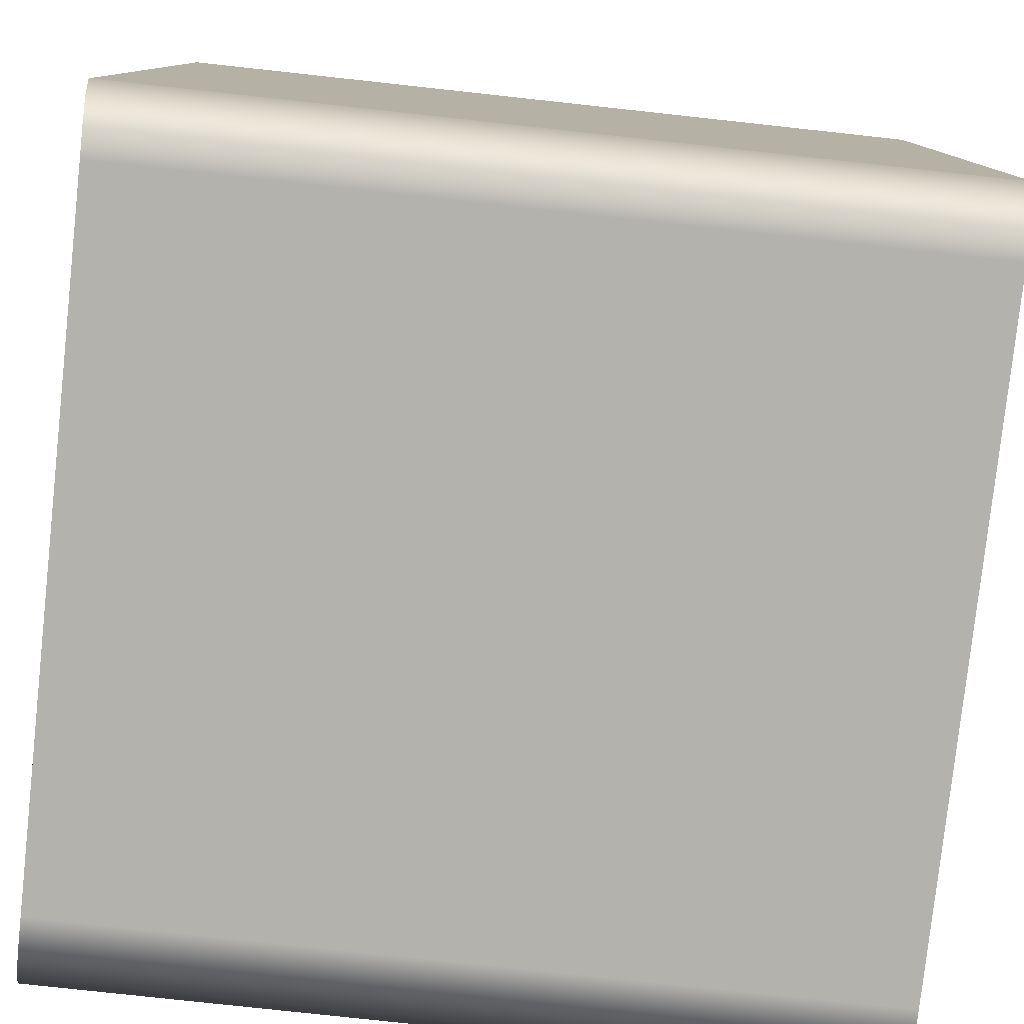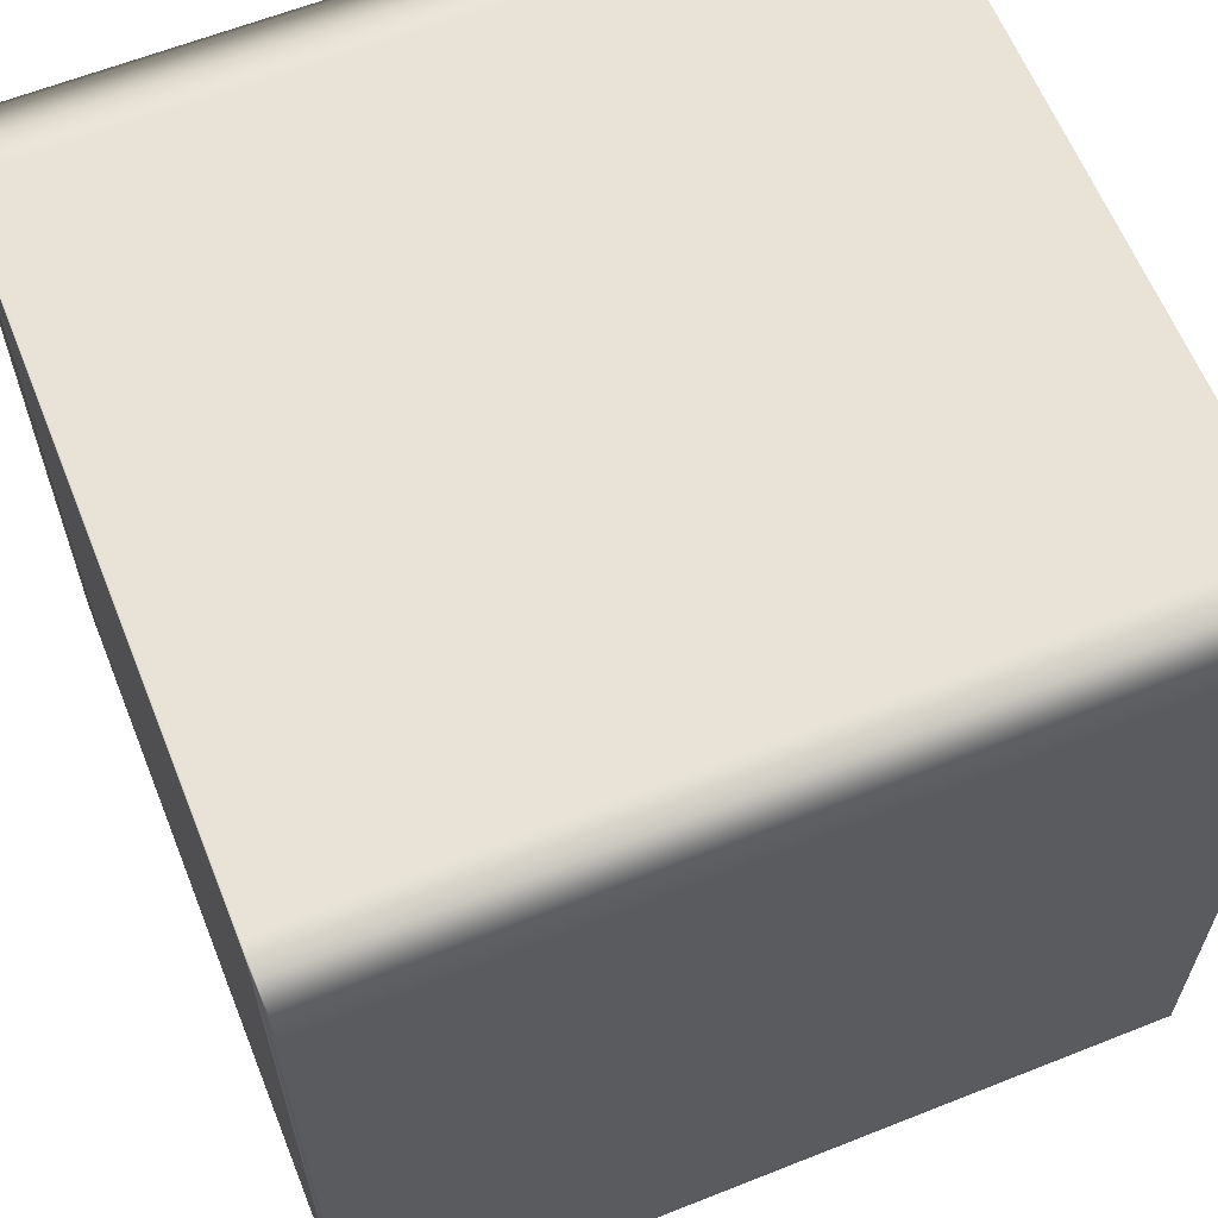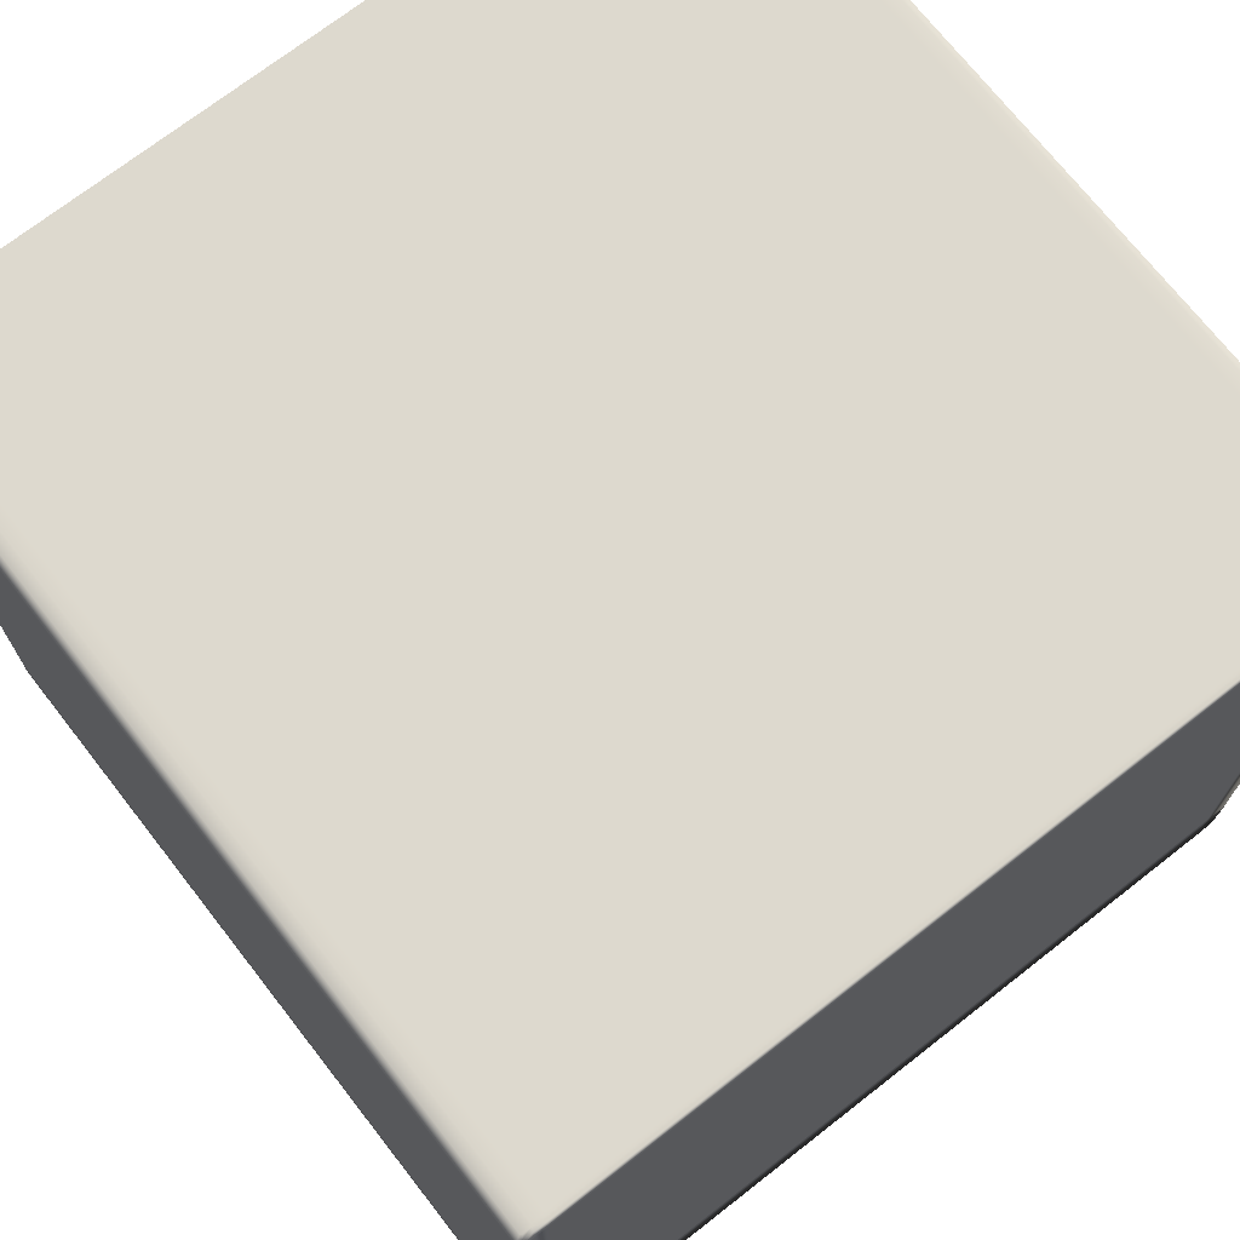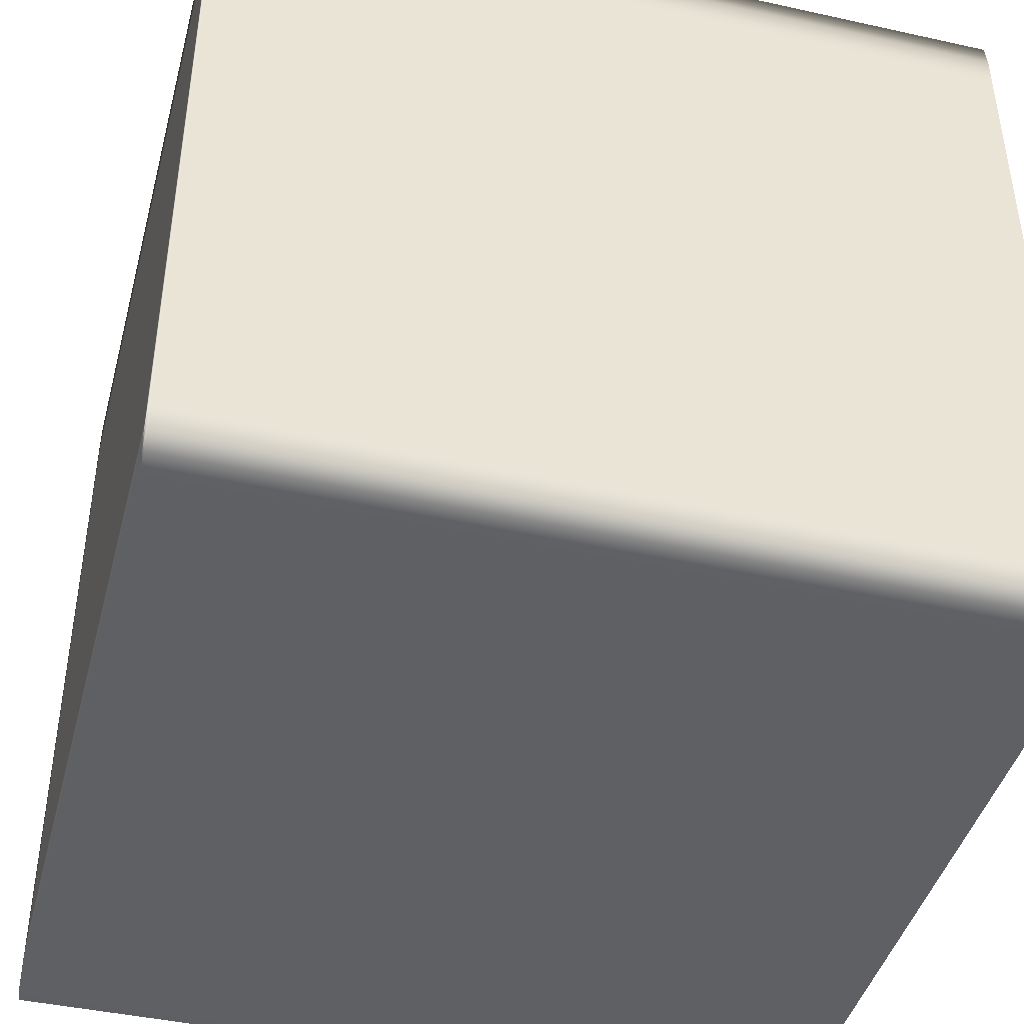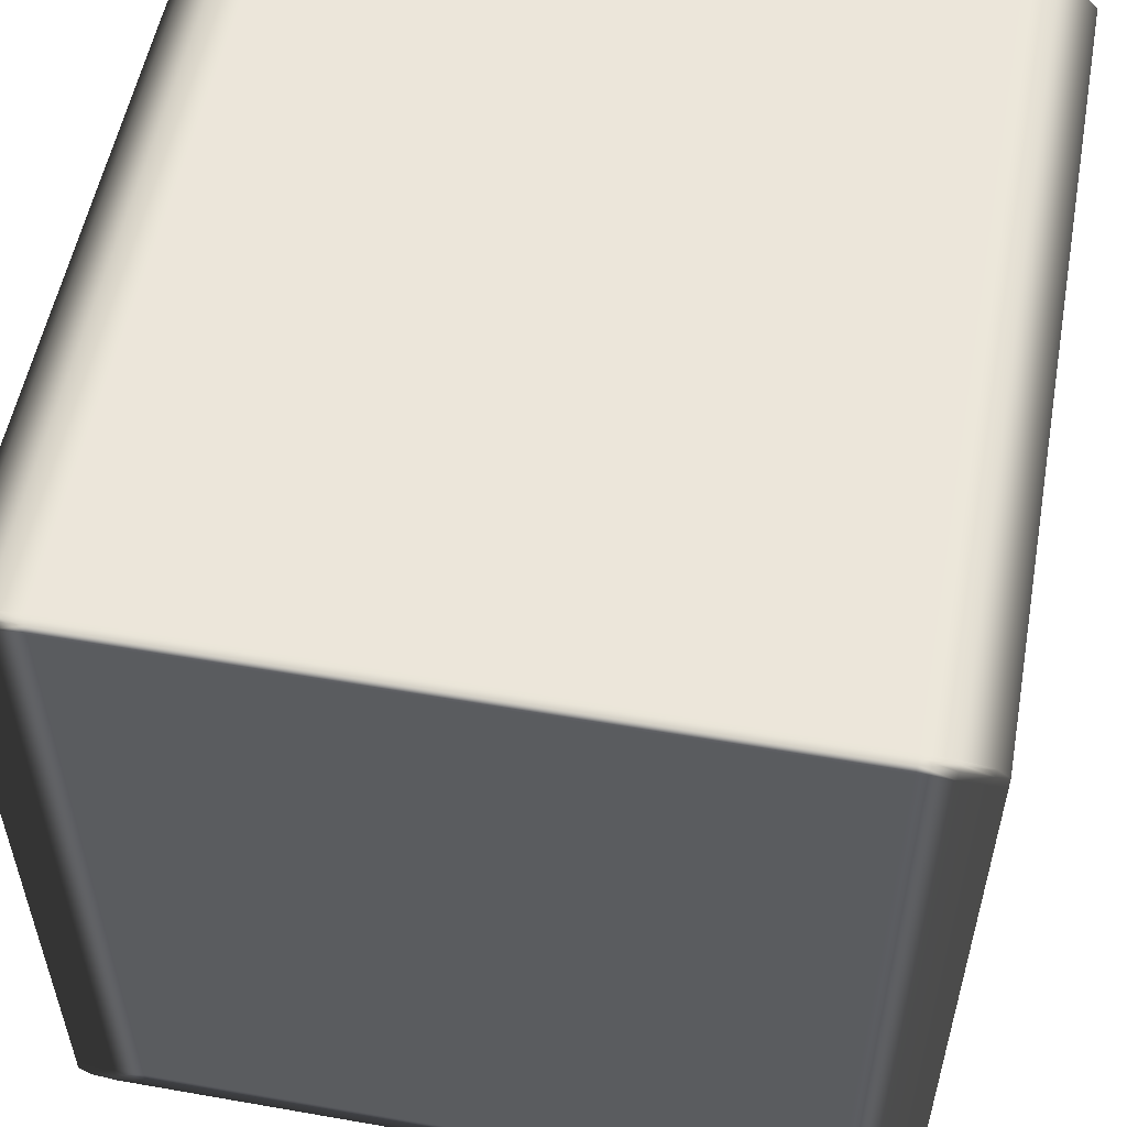
<metadata>
{"format":"obj","ext":"obj","renderer":"f3d","projection":"perspective","resolution":1024,"background":"white","views":[{"elev":-79.4,"azim":173.8,"up":"+Y"},{"elev":62.5,"azim":158.1,"up":"+Y"},{"elev":71.7,"azim":52.0,"up":"+Z"},{"elev":-43.1,"azim":165.3,"up":"+Z"},{"elev":54.5,"azim":-79.5,"up":"+Y"}]}
</metadata>
<code>
v -0.4996 -0.4832 0.4864
v -0.4995 -0.4929 0.4803
v -0.4996 -0.4951 0.4535
v -0.5 -0.4832 0.4535
v -0.4996 -0.4678 0.4864
v -0.5 -0.4832 0.416
v -0.4996 -0.4951 0.416
v -0.5 -0.4678 0.4535
v -0.4996 0.4678 0.4864
v -0.5 -0.4832 -0.416
v -0.4996 -0.4951 -0.416
v -0.5 -0.4678 0.416
v -0.5 0.4678 0.4535
v -0.4996 0.4832 0.4864
v -0.5 -0.4832 -0.4535
v -0.4996 -0.4951 -0.4535
v -0.5 -0.4678 -0.416
v -0.4996 -0.4832 -0.4864
v -0.4995 -0.4929 -0.4803
v -0.5 -0.4678 -0.4535
v -0.4996 -0.4678 -0.4864
v -0.5 0.4678 0.416
v -0.5 0.4678 -0.4535
v -0.4996 0.4678 -0.4864
v -0.5 0.4678 -0.416
v -0.5 0.4832 -0.4535
v -0.4996 0.4832 -0.4864
v -0.5 0.4832 -0.416
v -0.4996 0.4951 -0.4535
v -0.4995 0.4929 -0.4803
v -0.4996 0.4951 -0.416
v -0.5 0.4832 0.416
v -0.4996 0.4951 0.416
v -0.5 0.4832 0.4535
v -0.4996 0.4951 0.4535
v -0.4995 0.4929 0.4803
v -0.4996 -0.4951 0.4535
v -0.4995 -0.4929 0.4803
v -0.4988 -0.4951 0.4864
v -0.4988 -0.5 0.4535
v -0.4996 -0.4951 0.416
v -0.4988 -0.4951 0.4864
v -0.498 -0.5 0.4535
v -0.4988 -0.5 0.4535
v -0.498 -0.4951 0.4864
v -0.4988 -0.5 0.416
v -0.4988 -0.5 0.416
v -0.4996 -0.4951 -0.416
v -0.4988 -0.5 -0.416
v -0.4996 -0.4951 -0.4535
v 0.498 -0.5 0.4535
v 0.498 -0.4951 0.4864
v -0.498 -0.5 0.416
v -0.498 -0.5 0.416
v 0.498 -0.5 0.416
v 0.4988 -0.5 0.4535
v 0.4988 -0.4951 0.4864
v -0.4988 -0.5 -0.416
v -0.498 -0.5 -0.416
v -0.4988 -0.5 -0.4535
v -0.4988 -0.5 -0.4535
v -0.4988 -0.5 -0.416
v 0.4988 -0.5 0.416
v 0.4988 -0.4951 0.4864
v 0.4996 -0.4951 0.4535
v 0.4988 -0.5 0.4535
v 0.4988 -0.5 0.416
v 0.4995 -0.4929 0.4803
v 0.4996 -0.4951 0.416
v -0.4988 -0.4951 -0.4864
v -0.4995 -0.4929 -0.4803
v -0.498 -0.4951 -0.4864
v -0.4988 -0.4951 -0.4864
v -0.498 -0.5 -0.4535
v 0.498 -0.4951 -0.4864
v 0.498 -0.5 -0.416
v 0.498 -0.5 -0.416
v 0.4988 -0.5 -0.416
v 0.498 -0.5 -0.416
v 0.4996 -0.4951 -0.416
v 0.498 -0.5 -0.4535
v 0.4988 -0.5 -0.416
v 0.4988 -0.4951 -0.4864
v 0.4988 -0.5 -0.4535
v 0.4988 -0.5 -0.4535
v 0.4996 -0.4951 -0.4535
v 0.4988 -0.4951 -0.4864
v 0.4995 -0.4929 -0.4803
v -0.4988 -0.4951 0.4864
v -0.4995 -0.4929 0.4803
v -0.4996 -0.4832 0.4864
v -0.4988 -0.4832 0.5
v -0.4988 -0.4832 0.5
v -0.498 -0.4951 0.4864
v -0.4988 -0.4951 0.4864
v -0.4988 -0.4678 0.5
v -0.4996 -0.4678 0.4864
v -0.498 -0.4832 0.5
v 0.498 -0.4951 0.4864
v -0.4988 0.4678 0.5
v -0.4996 0.4678 0.4864
v -0.4988 -0.4832 0.5
v -0.4988 -0.4678 0.5
v -0.498 -0.4678 0.5
v -0.498 -0.4832 0.5
v 0.498 -0.4832 0.5
v 0.4988 -0.4951 0.4864
v 0.498 -0.4678 0.5
v 0.498 -0.4832 0.5
v -0.498 0.4678 0.5
v -0.498 0.4678 0.5
v -0.4988 0.4832 0.5
v -0.4996 0.4832 0.4864
v 0.4988 -0.4832 0.5
v 0.4988 -0.4832 0.5
v 0.498 0.4678 0.5
v -0.498 0.4678 0.5
v -0.4988 0.4678 0.5
v -0.498 0.4832 0.5
v -0.4988 0.4832 0.5
v -0.4988 0.4951 0.4864
v -0.4988 0.4951 0.4864
v -0.498 0.4832 0.5
v -0.4988 0.4832 0.5
v -0.4995 0.4929 0.4803
v -0.498 0.4951 0.4864
v 0.498 0.4832 0.5
v 0.498 0.4832 0.5
v 0.498 0.4951 0.4864
v 0.4996 -0.4832 0.4864
v 0.4988 -0.4951 0.4864
v 0.4988 -0.4832 0.5
v 0.4995 -0.4929 0.4803
v 0.4996 -0.4678 0.4864
v 0.4988 -0.4678 0.5
v 0.4988 -0.4678 0.5
v 0.4988 -0.4678 0.5
v 0.4996 0.4678 0.4864
v 0.498 0.4678 0.5
v 0.4988 0.4678 0.5
v 0.4988 0.4678 0.5
v 0.4996 0.4832 0.4864
v 0.4988 0.4832 0.5
v 0.4988 0.4832 0.5
v 0.4988 0.4832 0.5
v 0.4988 0.4951 0.4864
v 0.4988 0.4951 0.4864
v 0.4995 0.4929 0.4803
v 0.4996 -0.4951 0.4535
v 0.4995 -0.4929 0.4803
v 0.4996 -0.4832 0.4864
v 0.5 -0.4832 0.4535
v 0.4996 -0.4951 0.416
v 0.5 -0.4678 0.4535
v 0.4996 -0.4678 0.4864
v 0.5 -0.4832 0.416
v 0.4996 -0.4951 -0.416
v 0.5 -0.4678 0.416
v 0.5 -0.4832 -0.416
v 0.4996 -0.4951 -0.4535
v 0.5 0.4678 0.4535
v 0.4996 0.4678 0.4864
v 0.5 0.4678 0.416
v 0.5 -0.4678 -0.416
v 0.5 -0.4832 -0.4535
v 0.5 0.4832 0.4535
v 0.4996 0.4832 0.4864
v 0.5 0.4832 0.416
v 0.4996 0.4951 0.4535
v 0.4995 0.4929 0.4803
v 0.4996 0.4951 0.416
v 0.4996 -0.4832 -0.4864
v 0.4995 -0.4929 -0.4803
v 0.4996 -0.4678 -0.4864
v 0.5 -0.4678 -0.4535
v 0.4996 0.4678 -0.4864
v 0.5 0.4678 -0.416
v 0.5 0.4832 -0.416
v 0.4996 0.4951 -0.416
v 0.5 0.4678 -0.4535
v 0.4996 0.4832 -0.4864
v 0.5 0.4832 -0.4535
v 0.4996 0.4951 -0.4535
v 0.4995 0.4929 -0.4803
v -0.4988 0.4951 0.4864
v -0.4995 0.4929 0.4803
v -0.4996 0.4951 0.4535
v -0.4988 0.5 0.4535
v -0.4988 0.5 0.4535
v -0.498 0.4951 0.4864
v -0.4988 0.4951 0.4864
v -0.4988 0.5 0.416
v -0.4996 0.4951 0.416
v -0.498 0.5 0.4535
v 0.498 0.4951 0.4864
v -0.498 0.5 0.416
v -0.4988 0.5 0.416
v 0.498 0.5 0.4535
v 0.4988 0.4951 0.4864
v -0.4988 0.5 -0.416
v -0.4996 0.4951 -0.416
v -0.498 0.5 -0.416
v -0.498 0.5 -0.416
v 0.498 0.5 0.416
v -0.498 0.5 -0.416
v 0.4988 0.5 0.4535
v -0.4988 0.5 -0.4535
v -0.4996 0.4951 -0.4535
v -0.4988 0.5 -0.416
v -0.498 0.5 -0.4535
v -0.4988 0.5 -0.4535
v -0.4988 0.4951 -0.4864
v -0.4988 0.4951 -0.4864
v -0.4995 0.4929 -0.4803
v -0.498 0.4951 -0.4864
v 0.4996 0.4951 0.4535
v 0.4988 0.4951 0.4864
v 0.4988 0.5 0.4535
v 0.4995 0.4929 0.4803
v 0.4996 0.4951 0.416
v 0.4988 0.5 0.416
v 0.4988 0.5 0.416
v 0.4996 0.4951 -0.416
v 0.498 0.5 -0.416
v 0.498 0.5 -0.416
v 0.498 0.5 -0.4535
v 0.498 0.4951 -0.4864
v 0.4988 0.5 -0.416
v 0.498 0.5 -0.416
v 0.4988 0.5 -0.416
v 0.4996 0.4951 -0.4535
v 0.4988 0.5 -0.4535
v 0.4988 0.5 -0.4535
v 0.498 0.4951 -0.4864
v 0.4988 0.4951 -0.4864
v 0.4988 0.5 -0.4535
v 0.4988 0.4951 -0.4864
v 0.4995 0.4929 -0.4803
v -0.4988 0.4951 -0.4864
v -0.4995 0.4929 -0.4803
v -0.4996 0.4832 -0.4864
v -0.4988 0.4832 -0.5
v -0.4988 0.4832 -0.5
v -0.498 0.4951 -0.4864
v -0.4988 0.4951 -0.4864
v -0.4988 0.4678 -0.5
v -0.4996 0.4678 -0.4864
v -0.4988 0.4832 -0.5
v -0.498 0.4832 -0.5
v -0.498 0.4951 -0.4864
v 0.498 0.4951 -0.4864
v -0.4988 -0.4678 -0.5
v -0.4996 -0.4678 -0.4864
v -0.4988 0.4678 -0.5
v -0.498 0.4678 -0.5
v 0.498 0.4832 -0.5
v 0.4988 0.4951 -0.4864
v -0.4988 -0.4832 -0.5
v -0.4996 -0.4832 -0.4864
v -0.498 -0.4678 -0.5
v -0.498 -0.4678 -0.5
v 0.498 0.4678 -0.5
v -0.4988 -0.4951 -0.4864
v -0.4995 -0.4929 -0.4803
v -0.4988 -0.4678 -0.5
v -0.4988 -0.4832 -0.5
v -0.498 -0.4832 -0.5
v -0.4988 -0.4951 -0.4864
v -0.498 -0.4832 -0.5
v -0.4988 -0.4832 -0.5
v -0.498 -0.4678 -0.5
v -0.498 -0.4951 -0.4864
v 0.498 -0.4678 -0.5
v 0.498 -0.4832 -0.5
v 0.498 -0.4832 -0.5
v 0.498 -0.4951 -0.4864
v 0.4988 -0.4678 -0.5
v 0.4988 -0.4678 -0.5
v 0.4988 -0.4832 -0.5
v 0.4988 -0.4832 -0.5
v 0.4988 -0.4951 -0.4864
v 0.4988 -0.4951 -0.4864
v 0.4996 -0.4832 -0.4864
v 0.4988 -0.4832 -0.5
v 0.4988 -0.4678 -0.5
v 0.4995 -0.4929 -0.4803
v 0.4996 -0.4678 -0.4864
v 0.4988 0.4678 -0.5
v 0.498 0.4678 -0.5
v 0.4988 0.4678 -0.5
v 0.4996 0.4678 -0.4864
v 0.4988 0.4832 -0.5
v 0.4988 0.4832 -0.5
v 0.4996 0.4832 -0.4864
v 0.4988 0.4951 -0.4864
v 0.4995 0.4929 -0.4803
g Cube_(12)_2497_11
f 1 3 2
f 1 4 3
f 4 1 5
f 3 4 6
f 3 6 7
f 4 5 8
f 6 4 8
f 8 5 9
f 7 6 10
f 7 10 11
f 6 8 12
f 10 6 12
f 8 9 13
f 12 8 13
f 13 9 14
f 11 10 15
f 11 15 16
f 10 12 17
f 15 10 17
f 16 15 18
f 16 18 19
f 20 18 15
f 15 17 20
f 20 21 18
f 17 12 22
f 12 13 22
f 23 21 20
f 23 24 21
f 20 17 25
f 17 22 25
f 20 25 23
f 26 24 23
f 26 27 24
f 23 25 28
f 28 25 22
f 23 28 26
f 27 26 29
f 28 29 26
f 27 29 30
f 28 31 29
f 28 22 32
f 32 31 28
f 32 22 13
f 32 33 31
f 32 13 34
f 34 33 32
f 13 14 34
f 34 35 33
f 35 34 14
f 35 14 36
f 37 39 38
f 37 40 39
f 40 37 41
f 42 44 43
f 42 43 45
f 40 41 46
f 47 43 44
f 46 41 48
f 46 48 49
f 49 48 50
f 45 43 51
f 45 51 52
f 47 53 43
f 49 54 46
f 43 53 55
f 43 55 51
f 52 51 56
f 52 56 57
f 58 59 53
f 55 53 59
f 49 50 60
f 61 59 62
f 51 63 56
f 51 55 63
f 64 66 65
f 65 66 67
f 64 65 68
f 65 67 69
f 70 60 50
f 70 50 71
f 61 73 72
f 61 72 74
f 61 74 59
f 74 72 75
f 55 59 76
f 63 55 77
f 76 59 74
f 69 67 78
f 67 79 78
f 69 78 80
f 74 75 81
f 76 74 81
f 82 76 81
f 81 75 83
f 80 78 84
f 82 81 85
f 81 83 85
f 80 84 86
f 86 84 87
f 86 87 88
f 89 91 90
f 89 92 91
f 93 95 94
f 91 92 96
f 91 96 97
f 93 94 98
f 98 94 99
f 97 96 100
f 97 100 101
f 102 104 103
f 102 105 104
f 98 99 106
f 106 99 107
f 108 105 109
f 108 104 105
f 103 104 110
f 96 111 100
f 101 100 112
f 101 112 113
f 106 107 114
f 108 109 115
f 116 104 108
f 116 117 104
f 118 117 119
f 118 119 120
f 119 117 116
f 113 112 121
f 122 124 123
f 113 121 125
f 122 123 126
f 126 123 127
f 119 116 128
f 126 127 129
f 130 132 131
f 130 131 133
f 132 130 134
f 132 134 135
f 108 115 136
f 116 108 137
f 135 134 138
f 139 135 140
f 135 138 140
f 128 116 141
f 140 138 142
f 129 127 143
f 128 141 144
f 140 142 145
f 129 143 146
f 147 145 142
f 147 142 148
f 149 151 150
f 149 152 151
f 152 149 153
f 151 152 154
f 151 154 155
f 152 153 156
f 156 153 157
f 152 156 158
f 152 158 154
f 156 157 159
f 158 156 159
f 159 157 160
f 155 154 161
f 155 161 162
f 154 158 163
f 154 163 161
f 158 159 164
f 163 158 164
f 159 160 165
f 164 159 165
f 162 161 166
f 162 166 167
f 161 163 168
f 161 168 166
f 167 166 169
f 169 166 168
f 167 169 170
f 169 168 171
f 172 165 160
f 172 160 173
f 174 165 172
f 174 175 165
f 176 175 174
f 164 165 175
f 163 164 177
f 168 163 177
f 177 164 175
f 171 168 178
f 168 177 178
f 171 178 179
f 176 180 175
f 177 175 180
f 178 177 180
f 181 180 176
f 179 178 182
f 178 180 182
f 181 182 180
f 179 182 183
f 183 182 181
f 183 181 184
f 185 187 186
f 185 188 187
f 189 191 190
f 187 188 192
f 187 192 193
f 189 190 194
f 194 190 195
f 189 194 196
f 189 196 197
f 194 195 198
f 196 194 198
f 198 195 199
f 193 192 200
f 193 200 201
f 197 196 202
f 192 203 200
f 196 198 204
f 205 196 204
f 198 199 206
f 204 198 206
f 201 200 207
f 201 207 208
f 209 205 210
f 209 210 211
f 208 207 212
f 213 211 210
f 208 212 214
f 213 210 215
f 216 218 217
f 216 217 219
f 218 216 220
f 218 220 221
f 204 206 222
f 221 220 223
f 205 204 224
f 210 205 224
f 225 204 222
f 215 210 226
f 210 224 226
f 215 226 227
f 221 223 228
f 229 221 228
f 226 224 230
f 228 223 231
f 227 226 232
f 226 230 232
f 228 231 233
f 234 236 235
f 237 233 231
f 237 231 238
f 239 241 240
f 239 242 241
f 243 245 244
f 241 242 246
f 241 246 247
f 248 250 249
f 249 250 251
f 247 246 252
f 247 252 253
f 248 255 254
f 248 249 255
f 249 251 256
f 256 251 257
f 253 252 258
f 253 258 259
f 246 260 252
f 254 255 261
f 262 255 249
f 262 249 256
f 259 258 263
f 259 263 264
f 265 267 266
f 268 270 269
f 265 271 267
f 268 269 272
f 273 271 255
f 267 271 273
f 273 255 262
f 272 269 274
f 267 273 275
f 272 274 276
f 277 273 262
f 275 273 278
f 276 274 279
f 275 278 280
f 276 279 281
f 282 284 283
f 285 283 284
f 282 283 286
f 285 287 283
f 285 289 288
f 288 287 285
f 290 262 256
f 288 291 287
f 290 256 292
f 293 291 288
f 256 257 292
f 293 294 291
f 294 293 295
f 294 295 296

</code>
